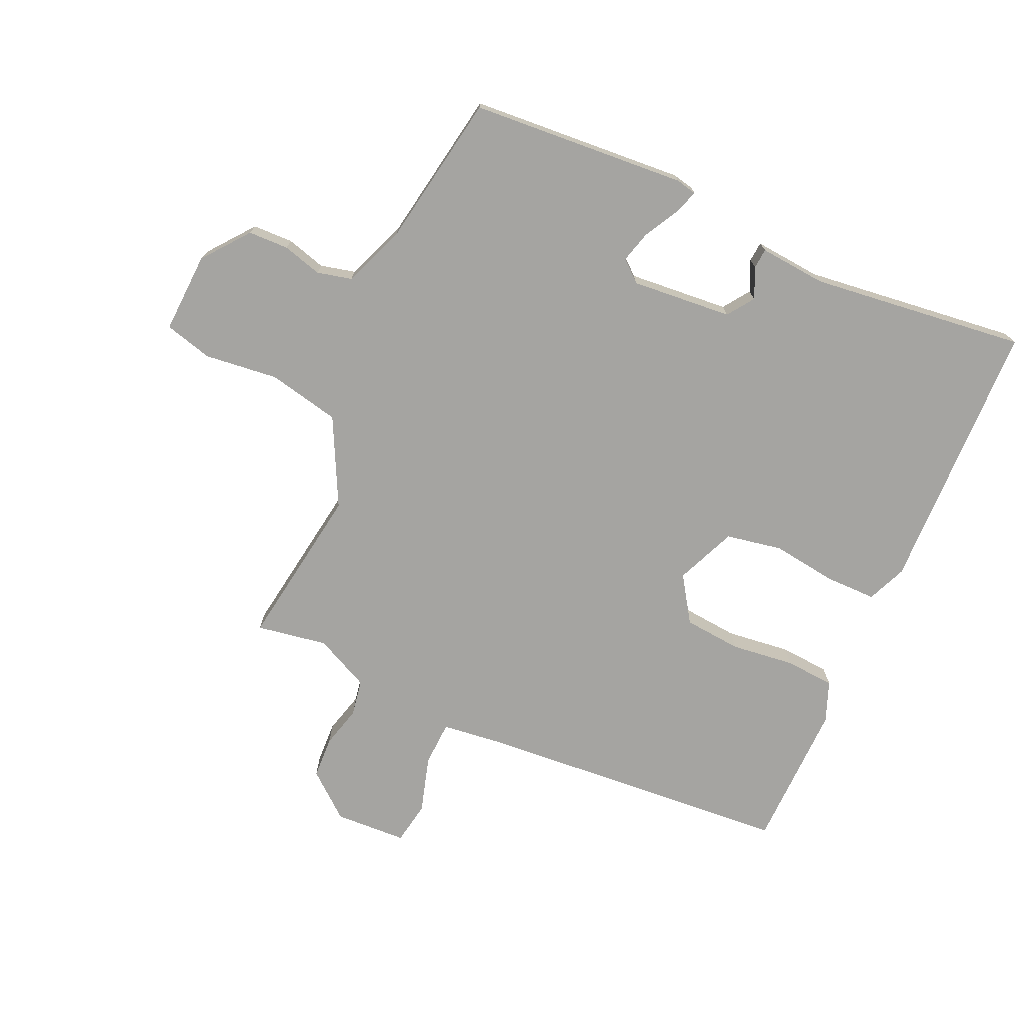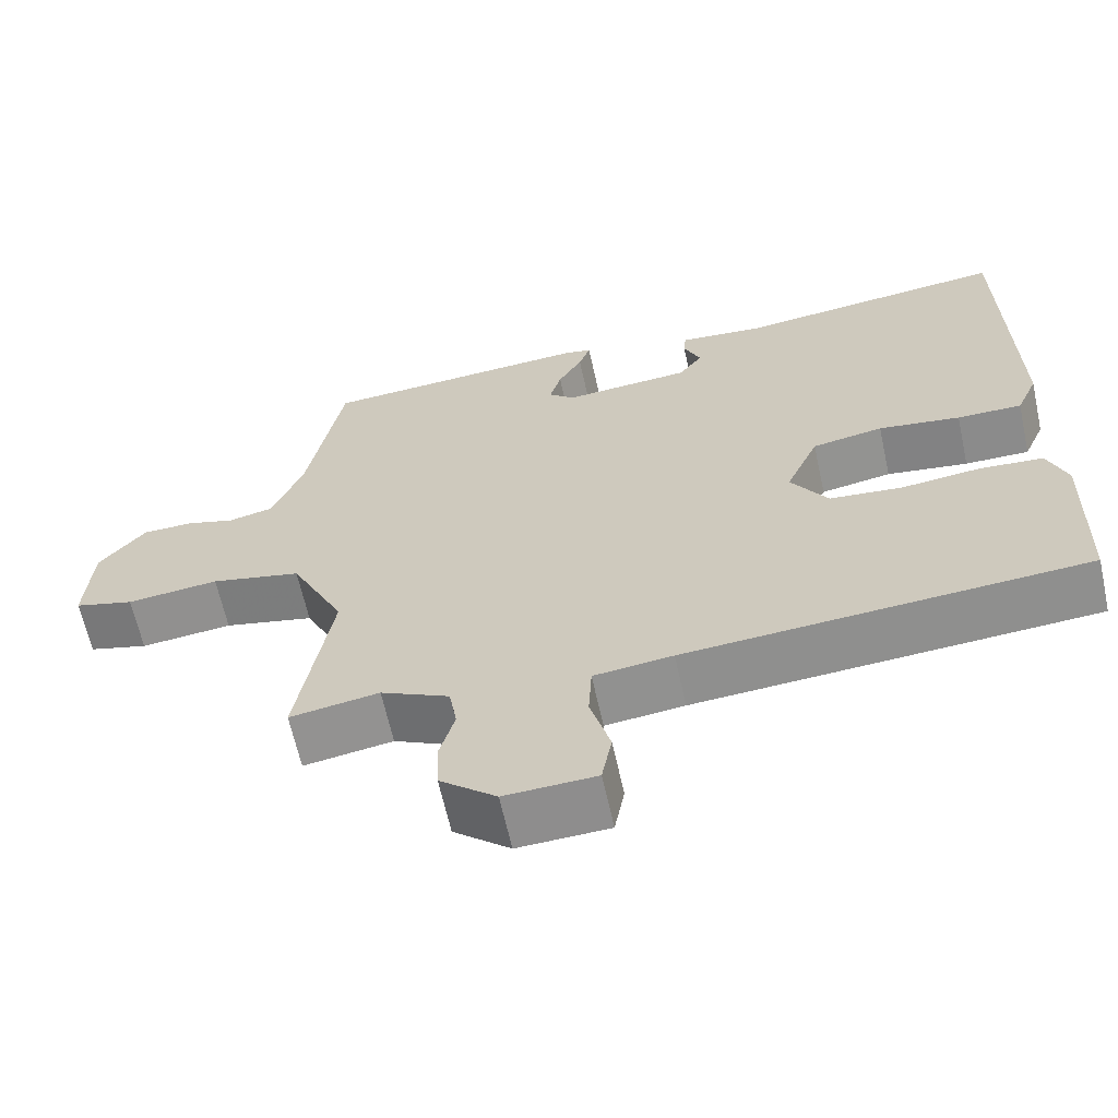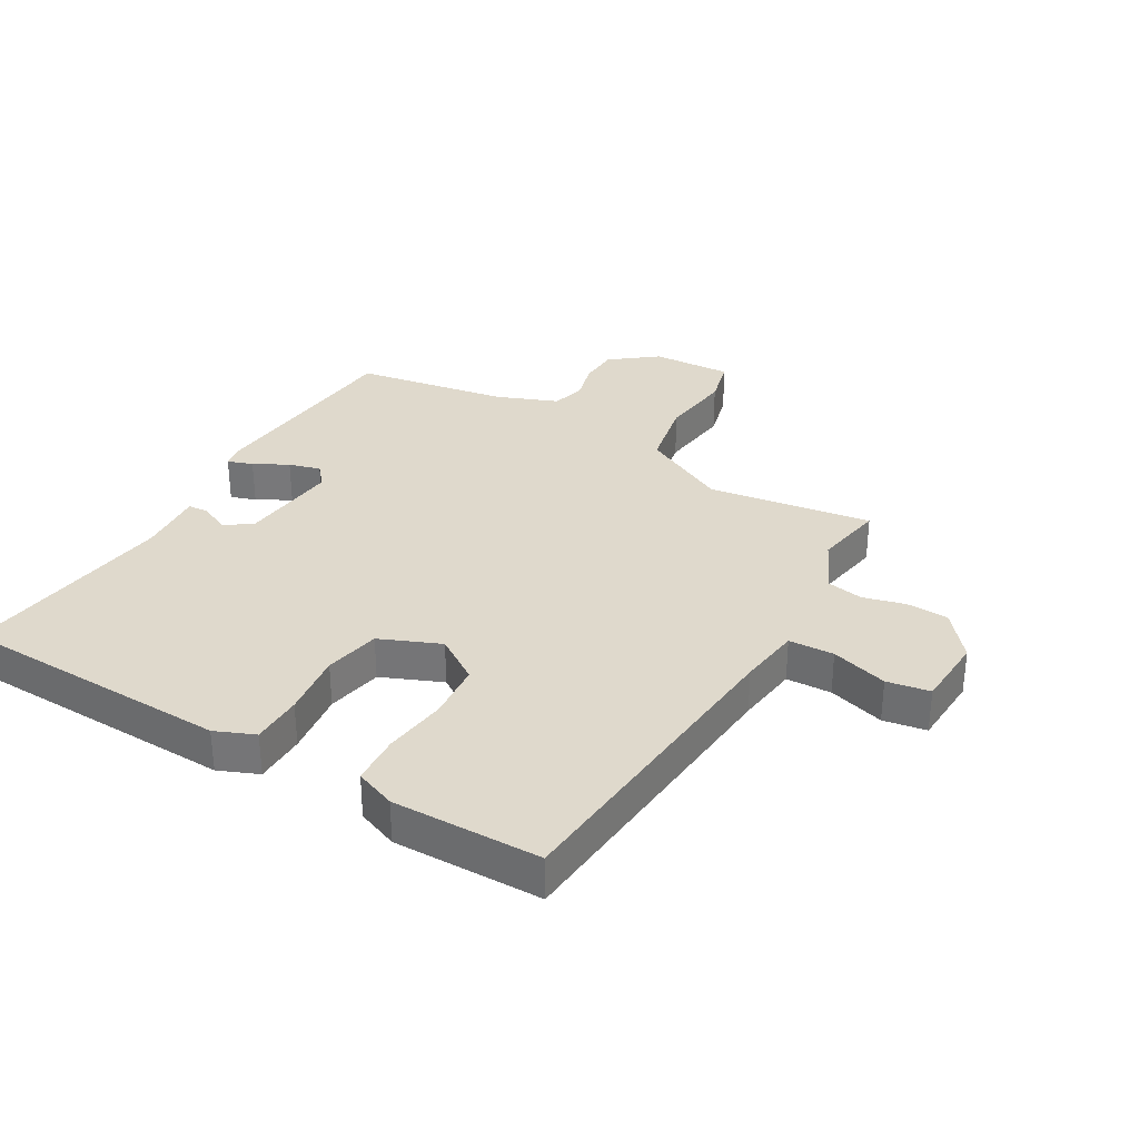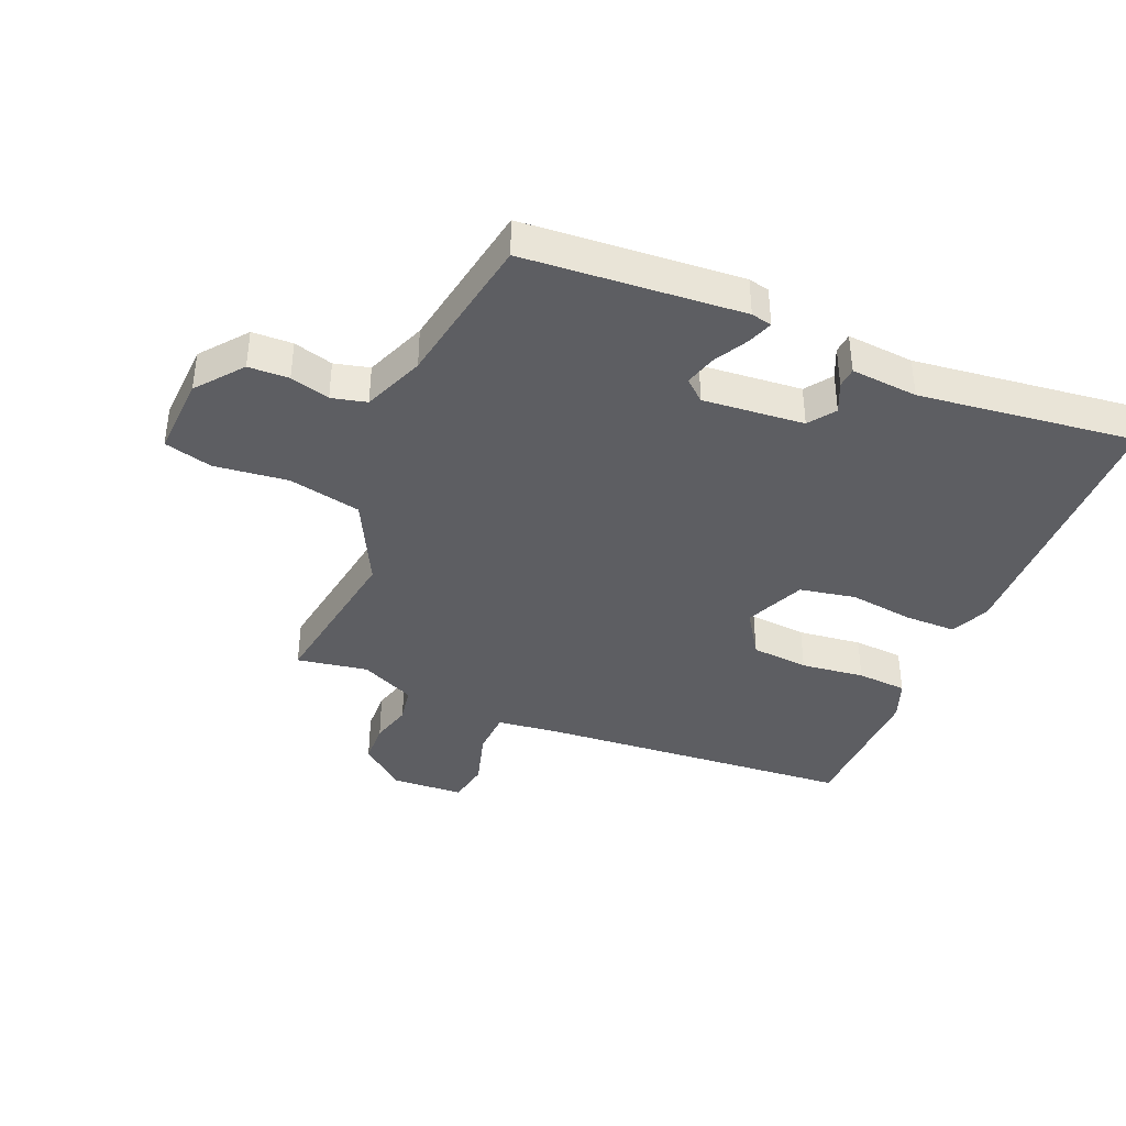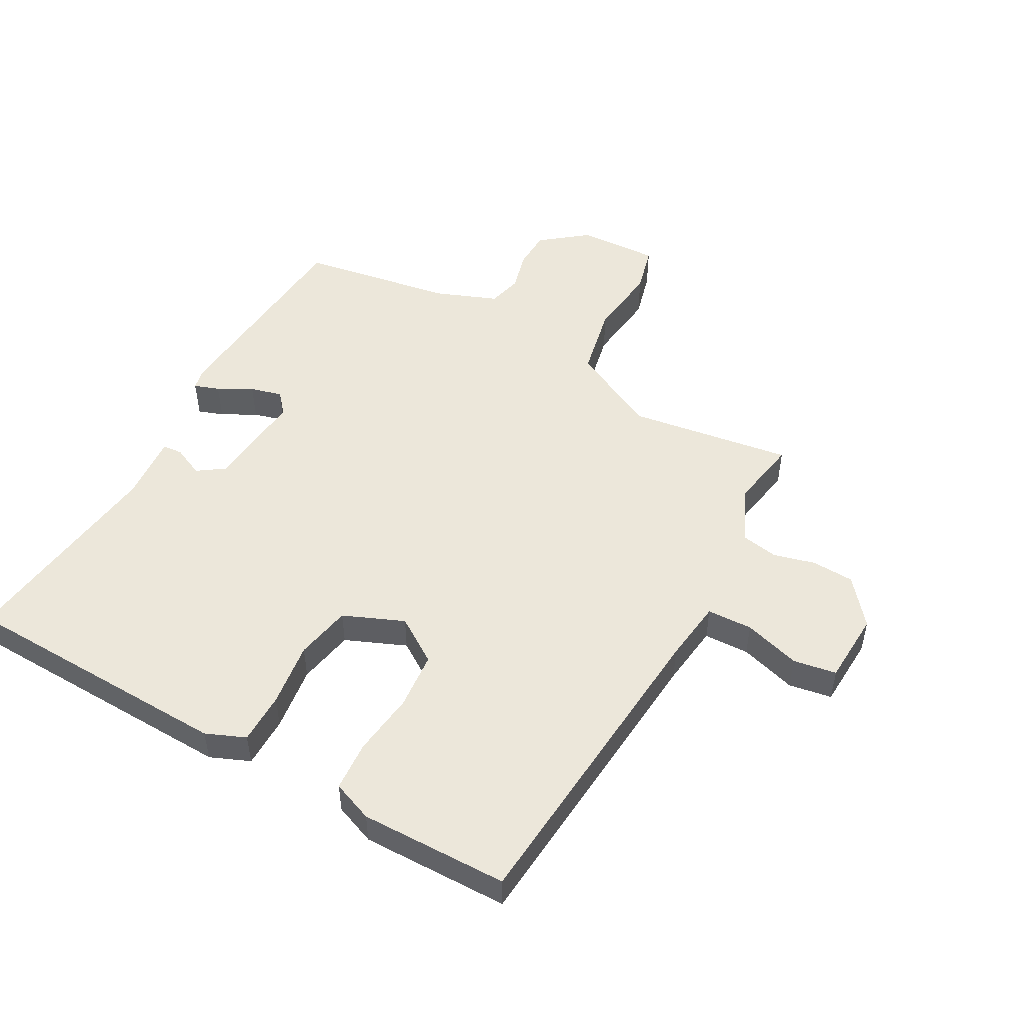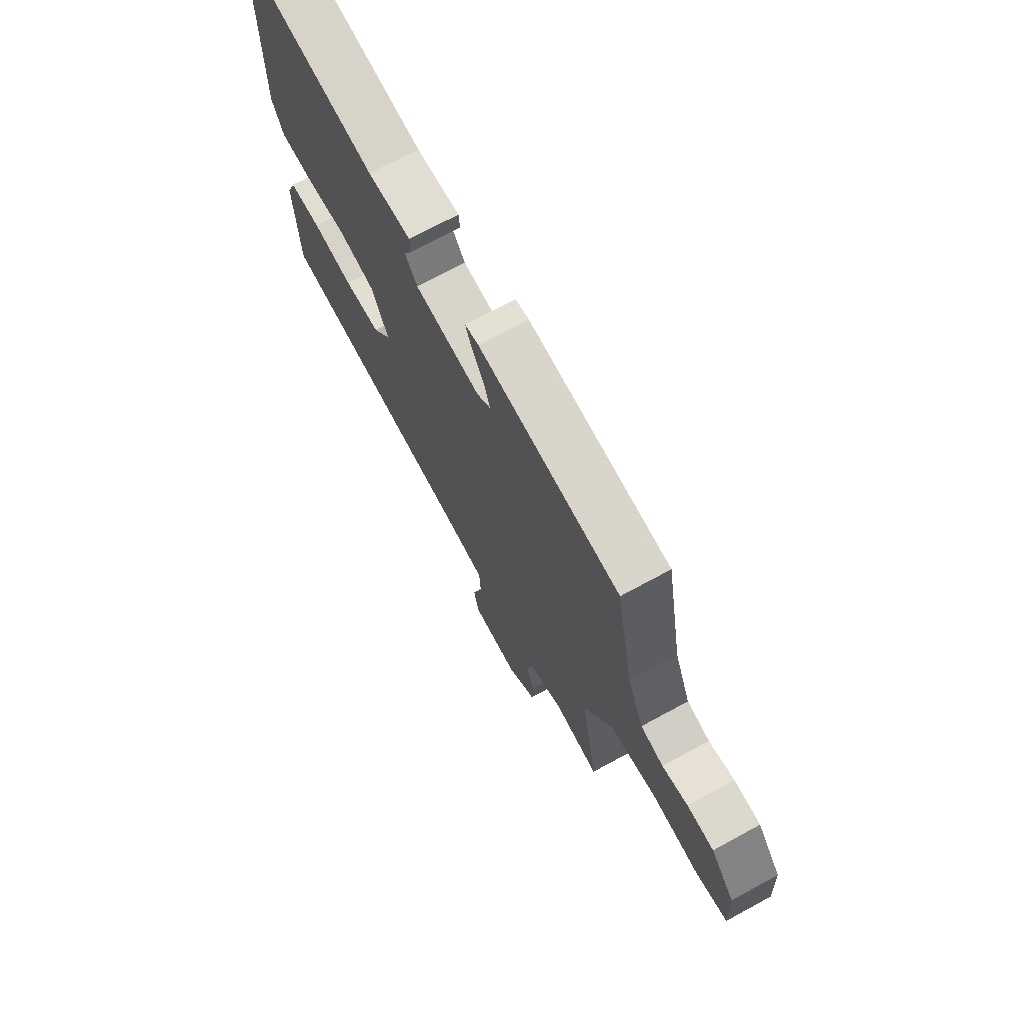
<metadata>
{"format":"obj","ext":"obj","renderer":"f3d","projection":"perspective","resolution":1024,"background":"white","views":[{"elev":-73.4,"azim":-23.4,"up":"+Y"},{"elev":-64.1,"azim":12.4,"up":"+Z"},{"elev":32.3,"azim":121.3,"up":"+Y"},{"elev":-38.9,"azim":-22.0,"up":"+Y"},{"elev":50.3,"azim":120.0,"up":"+Y"},{"elev":72.1,"azim":-118.5,"up":"+Z"}]}
</metadata>
<code>
v -0.5 0.07 0.5
v -0.146 0.07 0.521
v -0.112 0.07 0.513
v -0.127 0.07 0.472
v -0.158 0.07 0.417
v -0.173 0.07 0.365
v -0.139 0.07 0.335
v 0.026 0.07 0.347
v 0.057 0.07 0.39
v 0.035 0.07 0.44
v 0.038 0.07 0.473
v 0.147 0.07 0.462
v 0.5 0.07 0.5
v 0.507 0.07 0.051
v 0.479 0.07 -0.013
v 0.395 0.07 -0.012
v 0.289 0.07 0.004
v 0.197 0.07 -0.012
v 0.154 0.07 -0.11
v 0.202 0.07 -0.185
v 0.296 0.07 -0.195
v 0.4 0.07 -0.184
v 0.482 0.07 -0.191
v 0.507 0.07 -0.258
v 0.5 0.07 -0.5
v -0.018 0.07 -0.533
v -0.12 0.07 -0.544
v -0.124 0.07 -0.618
v -0.098 0.07 -0.711
v -0.111 0.07 -0.781
v -0.229 0.07 -0.785
v -0.302 0.07 -0.723
v -0.304 0.07 -0.654
v -0.285 0.07 -0.586
v -0.295 0.07 -0.526
v -0.384 0.07 -0.482
v -0.5 0.07 -0.5
v -0.456 0.07 -0.233
v -0.526 0.07 -0.089
v -0.644 0.07 -0.062
v -0.764 0.07 -0.074
v -0.842 0.07 -0.052
v -0.834 0.07 0.08
v -0.774 0.07 0.154
v -0.708 0.07 0.155
v -0.644 0.07 0.136
v -0.587 0.07 0.149
v -0.546 0.07 0.249
v -0.5 0 0.5
v -0.146 0 0.521
v -0.112 0 0.513
v -0.127 0 0.472
v -0.158 0 0.417
v -0.173 0 0.365
v -0.139 0 0.335
v 0.026 0 0.347
v 0.057 0 0.39
v 0.035 0 0.44
v 0.038 0 0.473
v 0.147 0 0.462
v 0.5 0 0.5
v 0.507 0 0.051
v 0.479 0 -0.013
v 0.395 0 -0.012
v 0.289 0 0.004
v 0.197 0 -0.012
v 0.154 0 -0.11
v 0.202 0 -0.185
v 0.296 0 -0.195
v 0.4 0 -0.184
v 0.482 0 -0.191
v 0.507 0 -0.258
v 0.5 0 -0.5
v -0.018 0 -0.533
v -0.12 0 -0.544
v -0.124 0 -0.618
v -0.098 0 -0.711
v -0.111 0 -0.781
v -0.229 0 -0.785
v -0.302 0 -0.723
v -0.304 0 -0.654
v -0.285 0 -0.586
v -0.295 0 -0.526
v -0.384 0 -0.482
v -0.5 0 -0.5
v -0.456 0 -0.233
v -0.526 0 -0.089
v -0.644 0 -0.062
v -0.764 0 -0.074
v -0.842 0 -0.052
v -0.834 0 0.08
v -0.774 0 0.154
v -0.708 0 0.155
v -0.644 0 0.136
v -0.587 0 0.149
v -0.546 0 0.249
f 44 45 46
f 43 44 46
f 42 43 46
f 41 42 46
f 40 41 46
f 39 40 46 47
f 38 39 47 48
f 36 37 38
f 38 48 1
f 36 38 1
f 35 36 1
f 32 33 34
f 31 32 34
f 30 31 34
f 29 30 34
f 28 29 34
f 27 28 34 35
f 24 25 26
f 23 24 26
f 22 23 26
f 21 22 26
f 26 27 35
f 21 26 35
f 20 21 35
f 15 16 17
f 14 15 17
f 13 14 17
f 12 13 17
f 11 12 17
f 10 11 17
f 9 10 17
f 8 9 17 18
f 7 8 18 19
f 3 4 5
f 2 3 5
f 1 2 5
f 1 5 6
f 19 20 35
f 7 19 35
f 6 7 35
f 1 6 35
f 94 93 92
f 94 92 91
f 94 91 90
f 94 90 89
f 94 89 88
f 95 94 88 87
f 96 95 87 86
f 86 85 84
f 49 96 86
f 49 86 84
f 49 84 83
f 82 81 80
f 82 80 79
f 82 79 78
f 82 78 77
f 82 77 76
f 83 82 76 75
f 74 73 72
f 74 72 71
f 74 71 70
f 74 70 69
f 83 75 74
f 83 74 69
f 83 69 68
f 65 64 63
f 65 63 62
f 65 62 61
f 65 61 60
f 65 60 59
f 65 59 58
f 65 58 57
f 66 65 57 56
f 67 66 56 55
f 53 52 51
f 53 51 50
f 53 50 49
f 54 53 49
f 83 68 67
f 83 67 55
f 83 55 54
f 83 54 49
f 1 49 50 2
f 2 50 51 3
f 3 51 52 4
f 4 52 53 5
f 5 53 54 6
f 6 54 55 7
f 7 55 56 8
f 8 56 57 9
f 9 57 58 10
f 10 58 59 11
f 11 59 60 12
f 12 60 61 13
f 13 61 62 14
f 14 62 63 15
f 15 63 64 16
f 16 64 65 17
f 17 65 66 18
f 18 66 67 19
f 19 67 68 20
f 20 68 69 21
f 21 69 70 22
f 22 70 71 23
f 23 71 72 24
f 24 72 73 25
f 25 73 74 26
f 26 74 75 27
f 27 75 76 28
f 28 76 77 29
f 29 77 78 30
f 30 78 79 31
f 31 79 80 32
f 32 80 81 33
f 33 81 82 34
f 34 82 83 35
f 35 83 84 36
f 36 84 85 37
f 37 85 86 38
f 38 86 87 39
f 39 87 88 40
f 40 88 89 41
f 41 89 90 42
f 42 90 91 43
f 43 91 92 44
f 44 92 93 45
f 45 93 94 46
f 46 94 95 47
f 47 95 96 48
f 48 96 49 1

</code>
